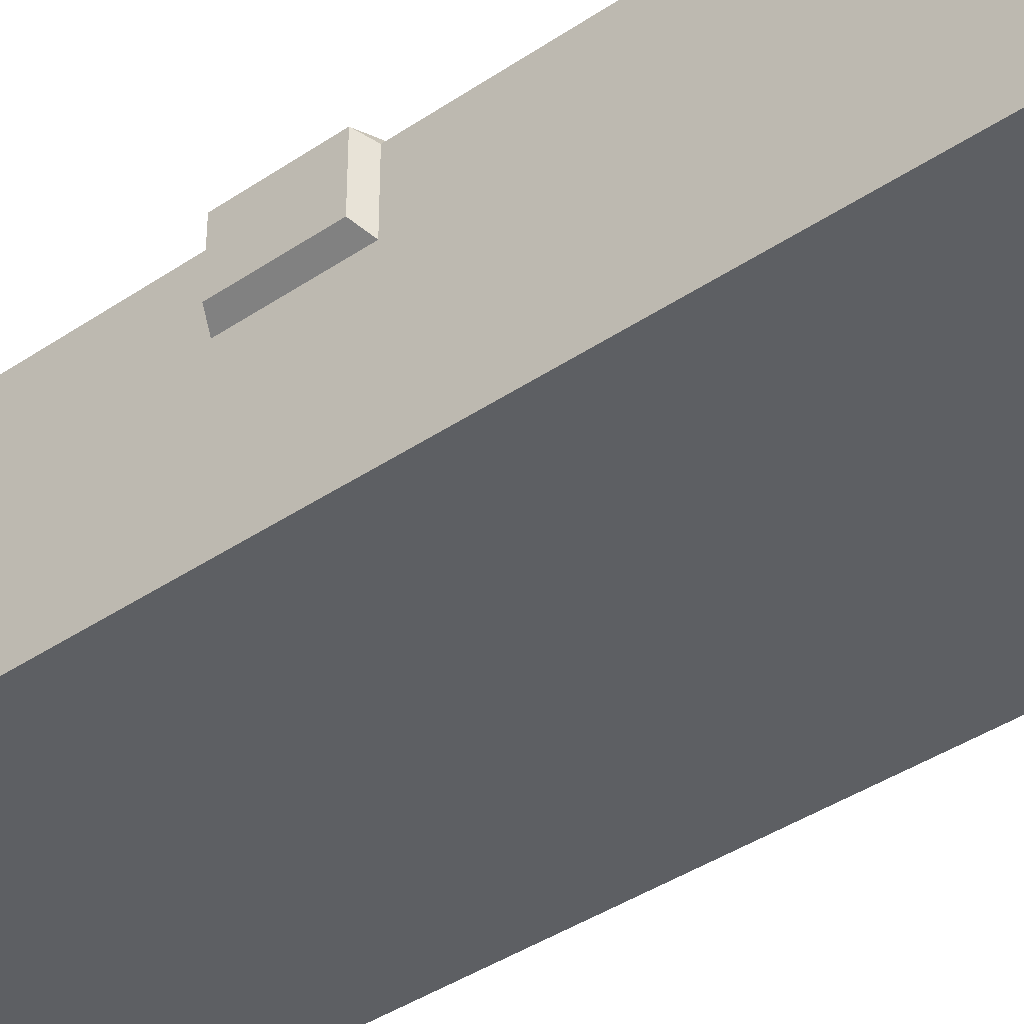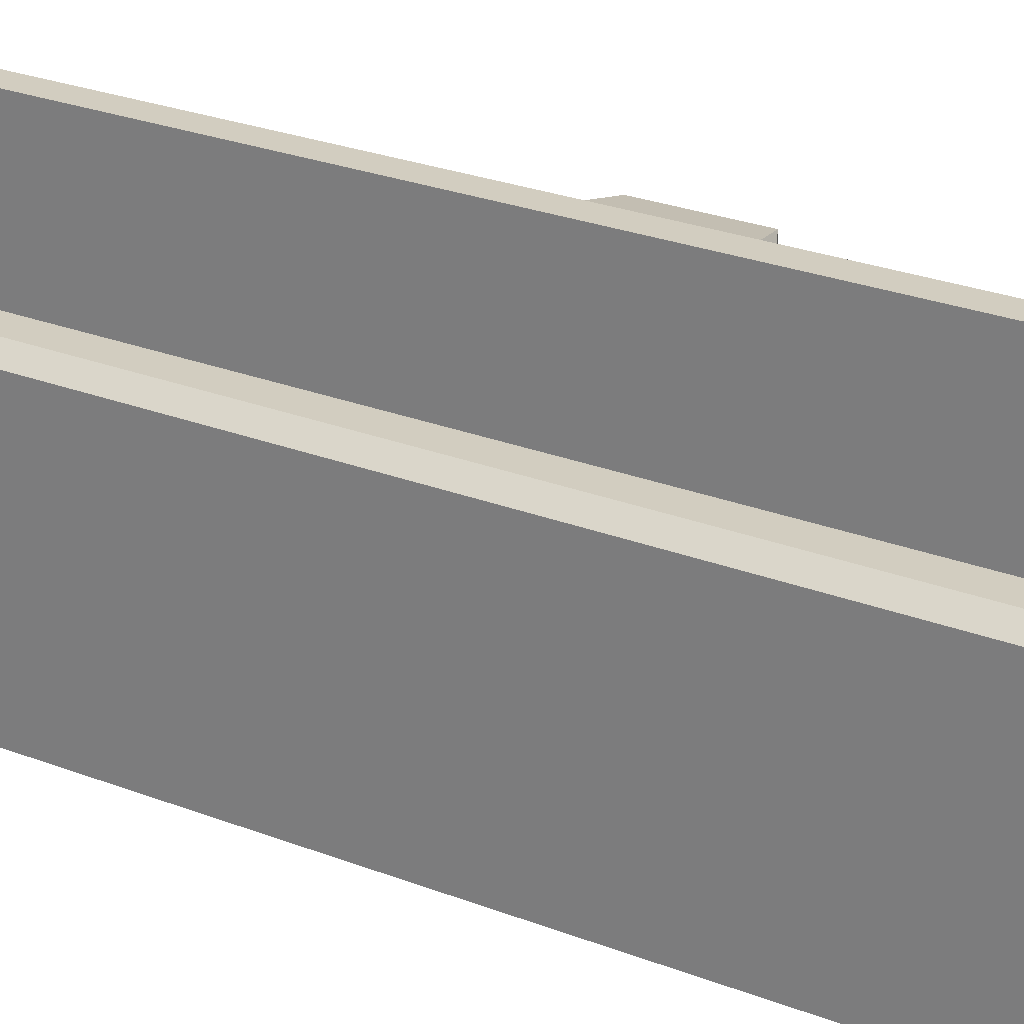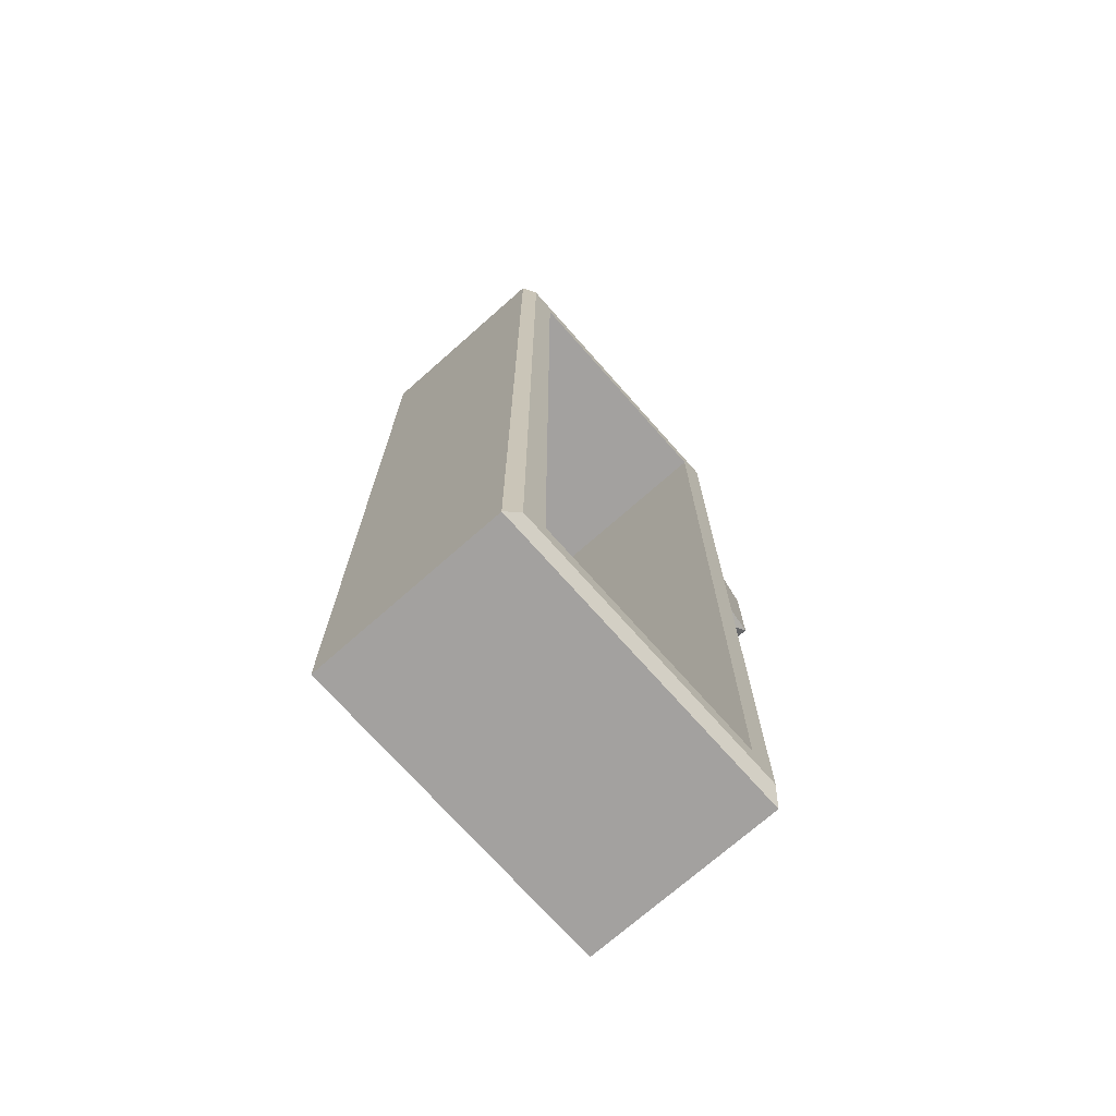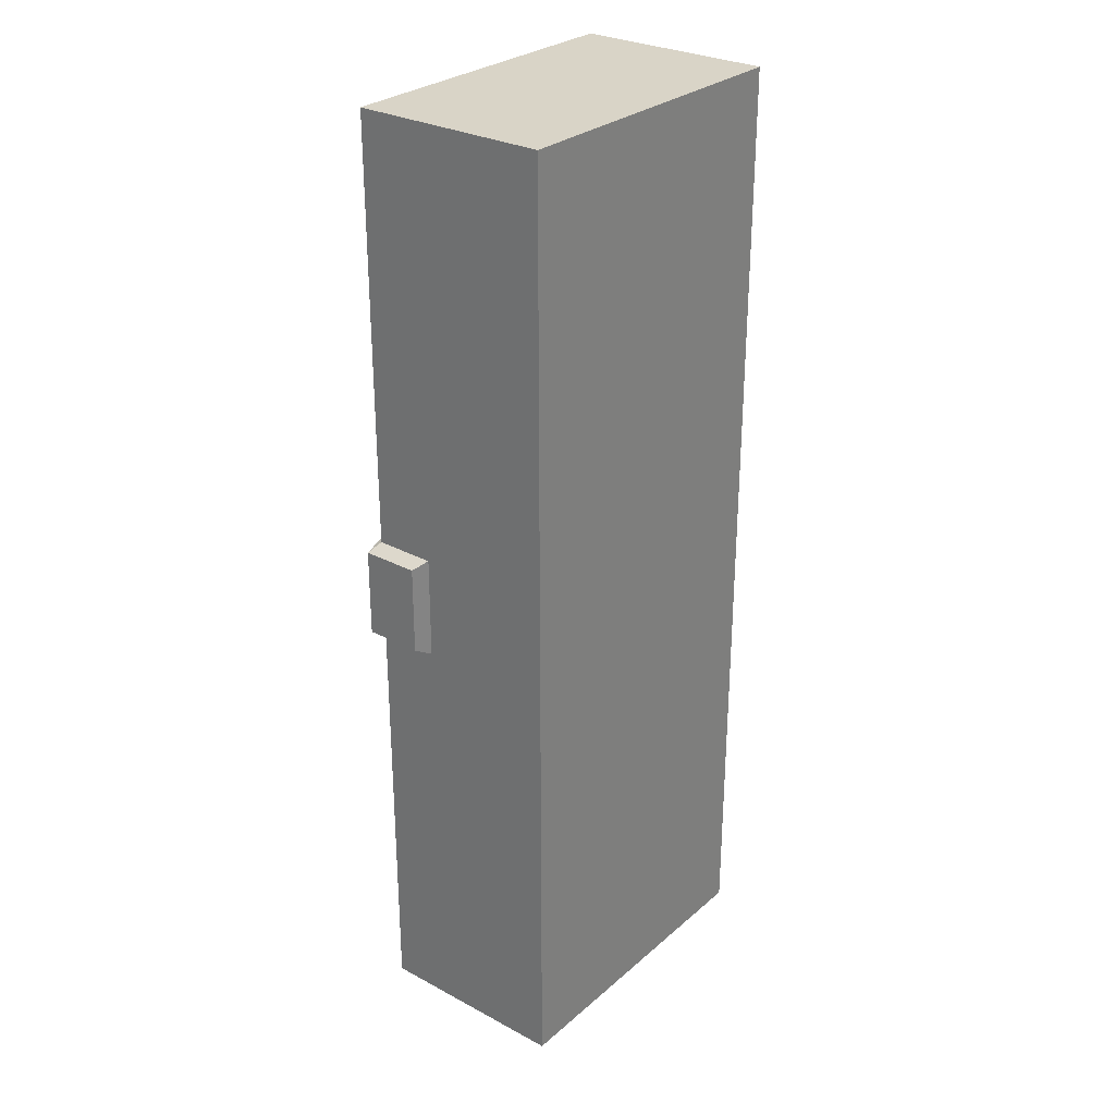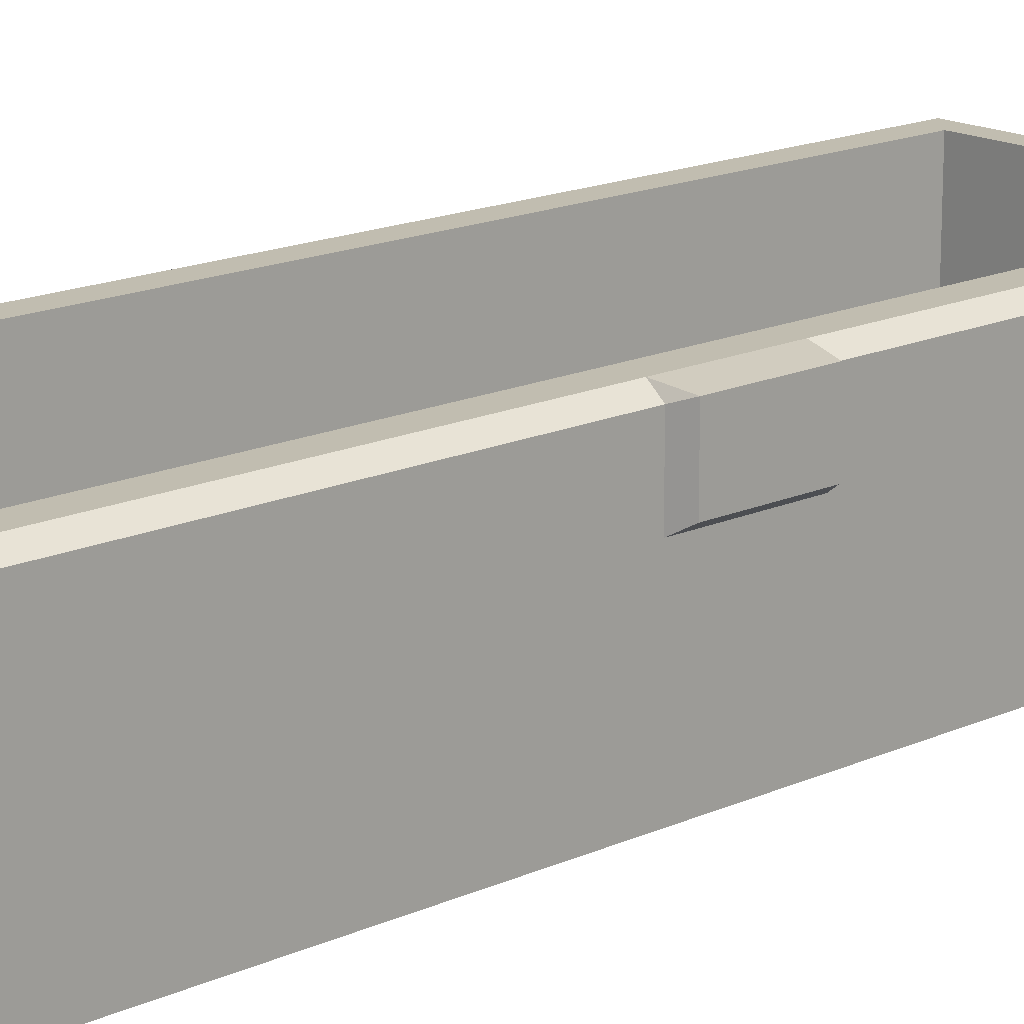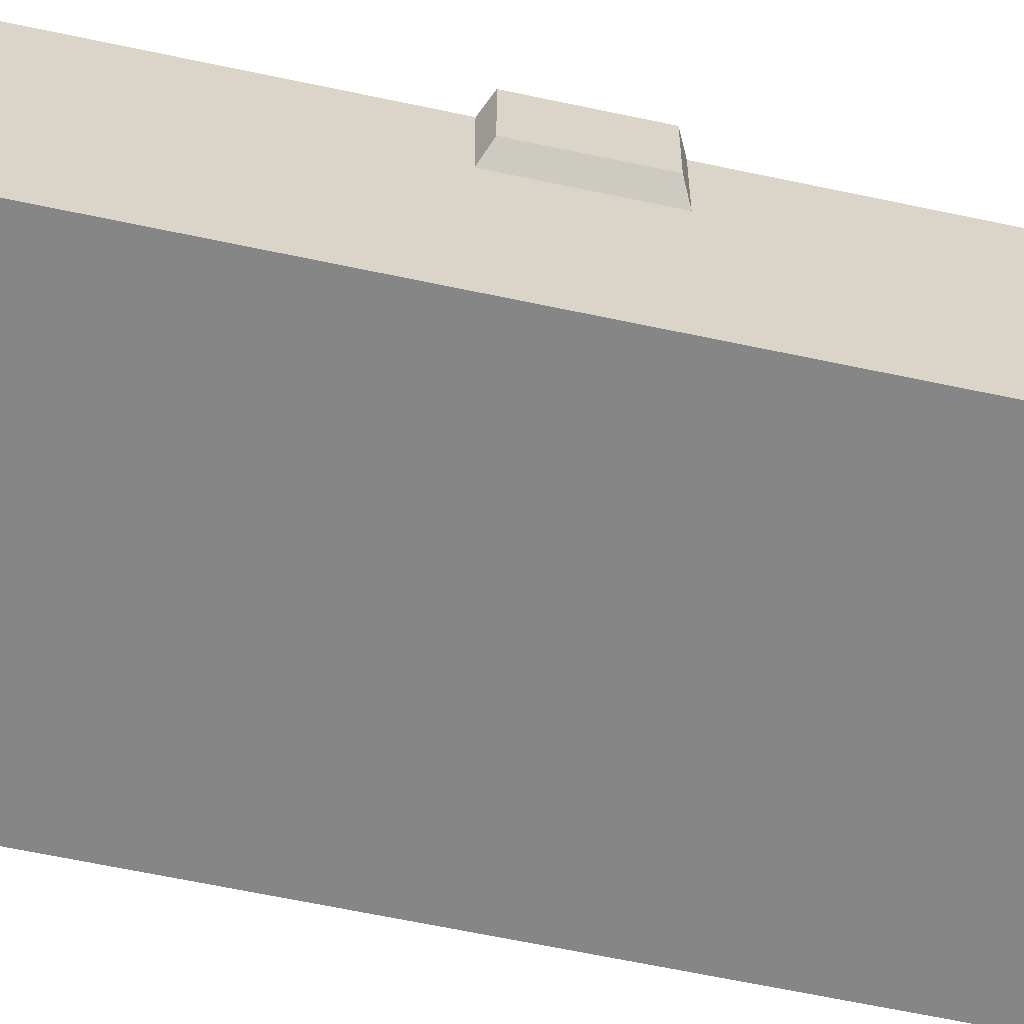
<metadata>
{"format":"obj","ext":"obj","renderer":"f3d","projection":"perspective","resolution":1024,"background":"white","views":[{"elev":-39.8,"azim":-50.0,"up":"+Y"},{"elev":24.4,"azim":123.3,"up":"+Y"},{"elev":-72.3,"azim":131.5,"up":"+Z"},{"elev":28.8,"azim":-51.5,"up":"+Z"},{"elev":16.7,"azim":-132.3,"up":"+Y"},{"elev":-62.2,"azim":-102.3,"up":"+Y"}]}
</metadata>
<code>
g SM_Prop_ToolBox_01
v -0.1015 0.155 -0.03792
v -0.1221 0.1518 -0.03335
v -0.1115 0.1479 -0.03881
v -0.1115 0.1479 0.03881
v -0.1221 0.1518 0.03335
v -0.1015 0.155 0.03792
v -0.08254 0.155 0.3343
v -0.08254 0.1286 0.3343
v -0.03442 0.155 0.3343
v -0.08254 0.1066 -0.3343
v -0.08254 0.155 -0.3343
v -0.06188 0.155 -0.3343
v -0.08254 0.155 -0.3343
v -0.08254 0.1066 -0.3343
v -0.08254 0.155 -0.2327
v -0.1115 0.1479 0.3593
v -0.1015 0.155 0.3511
v -0.03606 0.155 0.3511
v -0.0421 0.1479 0.3593
v -0.1015 0.155 -0.3511
v -0.1115 0.1479 -0.3593
v -0.05856 0.1479 -0.3593
v -0.05708 0.155 -0.3511
v -0.1115 0 -0.3593
v -0.1115 0 0.3593
v 0.1327 0 0.3593
v 0.1327 0 -0.3593
v 0.1327 0.1479 0.3593
v 0.1227 0.155 0.3511
v 0.1227 0.155 -0.3511
v 0.1327 0.1479 -0.3593
v -0.1015 0.155 -0.03792
v -0.1015 0.155 0.03792
v -0.1221 0.1518 0.03335
v -0.1221 0.1518 -0.03335
v -0.1115 0.1479 -0.3593
v -0.1115 0.1164 -0.3593
v -0.06636 0.1184 -0.3593
v -0.05856 0.1479 -0.3593
v -0.1221 0.1518 -0.03335
v -0.1221 0.1518 0.03335
v -0.1221 0.1088 0.03335
v -0.1221 0.1088 -0.03335
v -0.1115 0.1191 0.3593
v -0.1115 0.1479 0.3593
v -0.0421 0.1479 0.3593
v -0.0657 0.12 0.3593
v 0.1327 0 0.3593
v 0.1327 0.1479 0.3593
v 0.1327 0.1479 -0.3593
v 0.1327 0 -0.3593
v -0.1115 0.1479 -0.3593
v -0.1015 0.155 -0.3511
v -0.1015 0.155 -0.2335
v -0.1115 0.1479 -0.2625
v -0.1015 0.155 0.1288
v -0.1015 0.155 0.3511
v -0.1115 0.1479 0.3593
v -0.1115 0.1479 0.1327
v -0.1115 0.0685 0.3219
v -0.1115 0.1103 0.3392
v -0.1115 0.1191 0.3593
v -0.1115 0 0.3593
v -0.1115 0.06517 0.2574
v -0.1115 0 -0.3593
v -0.1115 0.1023 0.03881
v -0.1115 0.1036 0.2113
v -0.1115 0.1071 0.1522
v -0.1115 0.1479 0.1327
v -0.1115 0.1479 0.03881
v -0.1115 0.1023 -0.03881
v -0.1115 0.131 -0.2718
v -0.1115 0.1479 -0.2625
v -0.1115 0.1479 -0.03881
v -0.1115 0.1168 -0.3163
v -0.1115 0.1315 -0.3088
v -0.1115 0.1164 -0.3593
v -0.1115 0.1479 0.1327
v -0.1115 0.1036 0.2113
v -0.1115 0.1071 0.1522
v -0.1115 0.1479 0.3593
v -0.1115 0.1103 0.3392
v -0.1115 0.1191 0.3593
v -0.1115 0.06517 0.2574
v -0.1115 0.0685 0.3219
v -0.1115 0.1479 -0.03881
v -0.1221 0.1518 -0.03335
v -0.1221 0.1088 -0.03335
v -0.1115 0.1023 -0.03881
v -0.1115 0.1023 -0.03881
v -0.1221 0.1088 -0.03335
v -0.1221 0.1088 0.03335
v -0.1115 0.1023 0.03881
v -0.1115 0.1023 0.03881
v -0.1221 0.1088 0.03335
v -0.1221 0.1518 0.03335
v -0.1115 0.1479 0.03881
v -0.08254 0.01637 0.3343
v -0.08254 0.01637 -0.3343
v 0.1038 0.01637 -0.3343
v 0.1038 0.01637 0.3343
v -0.09504 0.155 0.1385
v -0.1015 0.155 0.3511
v -0.1015 0.155 0.1288
v -0.08254 0.155 0.3343
v -0.08254 0.155 0.1574
v -0.03442 0.155 0.3343
v -0.03606 0.155 0.3511
v -0.06188 0.155 -0.3343
v -0.1015 0.155 -0.3511
v -0.05708 0.155 -0.3511
v -0.08254 0.155 -0.3343
v -0.08254 0.155 -0.2327
v -0.1015 0.155 -0.2335
v 0.1038 0.155 0.3343
v 0.1038 0.01637 0.3343
v 0.1038 0.01637 -0.3343
v 0.1038 0.155 -0.3343
v -0.1015 0.155 -0.2335
v -0.1015 0.155 -0.03792
v -0.1115 0.1479 -0.03881
v -0.1115 0.1479 -0.2625
v -0.08254 0.155 -0.2327
v -0.1015 0.155 -0.03792
v -0.1015 0.155 -0.2335
v -0.08254 0.155 0.1574
v -0.1015 0.155 0.03792
v -0.09504 0.155 0.1385
v -0.1015 0.155 0.1288
v -0.08254 0.1286 0.3343
v -0.08254 0.155 0.3343
v -0.08254 0.155 0.1574
v -0.08254 0.1268 0.2252
v -0.06188 0.155 -0.3343
v 0.1038 0.155 -0.3343
v 0.1038 0.01637 -0.3343
v -0.08254 0.01637 -0.3343
v -0.08254 0.1066 -0.3343
v 0.1227 0.155 -0.3511
v -0.06188 0.155 -0.3343
v -0.05708 0.155 -0.3511
v 0.1038 0.155 -0.3343
v 0.1227 0.155 0.3511
v 0.1038 0.155 0.3343
v -0.03442 0.155 0.3343
v -0.03606 0.155 0.3511
v -0.05856 0.1479 -0.3593
v 0.1327 0.1479 -0.3593
v 0.1227 0.155 -0.3511
v -0.05708 0.155 -0.3511
v -0.1115 0.1164 -0.3593
v -0.1115 0 -0.3593
v 0.1327 0 -0.3593
v -0.06636 0.1184 -0.3593
v -0.05856 0.1479 -0.3593
v 0.1327 0.1479 -0.3593
v -0.1115 0.1164 -0.3593
v -0.1115 0.1315 -0.3088
v -0.1115 0.1168 -0.3163
v -0.1115 0.1479 -0.3593
v -0.1115 0.131 -0.2718
v -0.1115 0.1479 -0.2625
v -0.0657 0.12 0.3593
v -0.0421 0.1479 0.3593
v 0.1327 0.1479 0.3593
v 0.1327 0 0.3593
v -0.1115 0 0.3593
v -0.1115 0.1191 0.3593
v -0.03606 0.155 0.3511
v 0.1227 0.155 0.3511
v 0.1327 0.1479 0.3593
v -0.0421 0.1479 0.3593
v -0.08254 0.01637 0.3343
v 0.1038 0.01637 0.3343
v 0.1038 0.155 0.3343
v -0.03442 0.155 0.3343
v -0.08254 0.1286 0.3343
v -0.08254 0.01637 0.3343
v -0.08254 0.1286 0.3343
v -0.08254 0.1268 0.2252
v -0.08254 0.01637 -0.3343
v -0.08254 0.1066 -0.3343
v -0.08254 0.155 -0.2327
v -0.08254 0.155 0.1574
v -0.1015 0.155 0.03792
v -0.1015 0.155 0.1288
v -0.1115 0.1479 0.1327
v -0.1115 0.1479 0.03881
g SM_Prop_ToolBox_01_0
f 3 2 1
f 6 5 4
f 9 8 7
f 12 11 10
f 15 14 13
f 18 17 16
f 19 18 16
f 22 21 20
f 23 22 20
f 26 25 24
f 27 26 24
f 30 29 28
f 31 30 28
f 34 33 32
f 35 34 32
f 38 37 36
f 39 38 36
f 42 41 40
f 43 42 40
f 46 45 44
f 47 46 44
f 50 49 48
f 51 50 48
f 54 53 52
f 55 54 52
f 58 57 56
f 59 58 56
f 62 61 60
f 63 62 60
f 63 60 64
f 65 63 64
f 65 64 66
f 64 67 66
f 67 68 66
f 68 69 66
f 69 70 66
f 71 65 66
f 65 71 72
f 73 72 71
f 74 73 71
f 75 65 72
f 76 75 72
f 75 77 65
f 80 79 78
f 79 81 78
f 79 82 81
f 82 83 81
f 79 84 82
f 84 85 82
f 88 87 86
f 89 88 86
f 92 91 90
f 93 92 90
f 96 95 94
f 97 96 94
f 100 99 98
f 101 100 98
f 104 103 102
f 103 105 102
f 102 105 106
f 107 105 103
f 108 107 103
f 111 110 109
f 110 112 109
f 113 112 110
f 114 113 110
f 117 116 115
f 118 117 115
f 121 120 119
f 122 121 119
f 125 124 123
f 126 123 124
f 124 127 126
f 127 128 126
f 129 128 127
f 132 131 130
f 133 132 130
f 136 135 134
f 134 137 136
f 134 138 137
f 141 140 139
f 140 142 139
f 139 142 143
f 142 144 143
f 143 144 145
f 146 143 145
f 149 148 147
f 150 149 147
f 153 152 151
f 154 153 151
f 154 155 153
f 155 156 153
f 159 158 157
f 158 160 157
f 158 161 160
f 161 162 160
f 165 164 163
f 166 165 163
f 166 163 167
f 163 168 167
f 171 170 169
f 172 171 169
f 175 174 173
f 173 176 175
f 173 177 176
f 180 179 178
f 180 178 181
f 180 181 182
f 182 183 180
f 183 184 180
f 187 186 185
f 188 187 185

</code>
